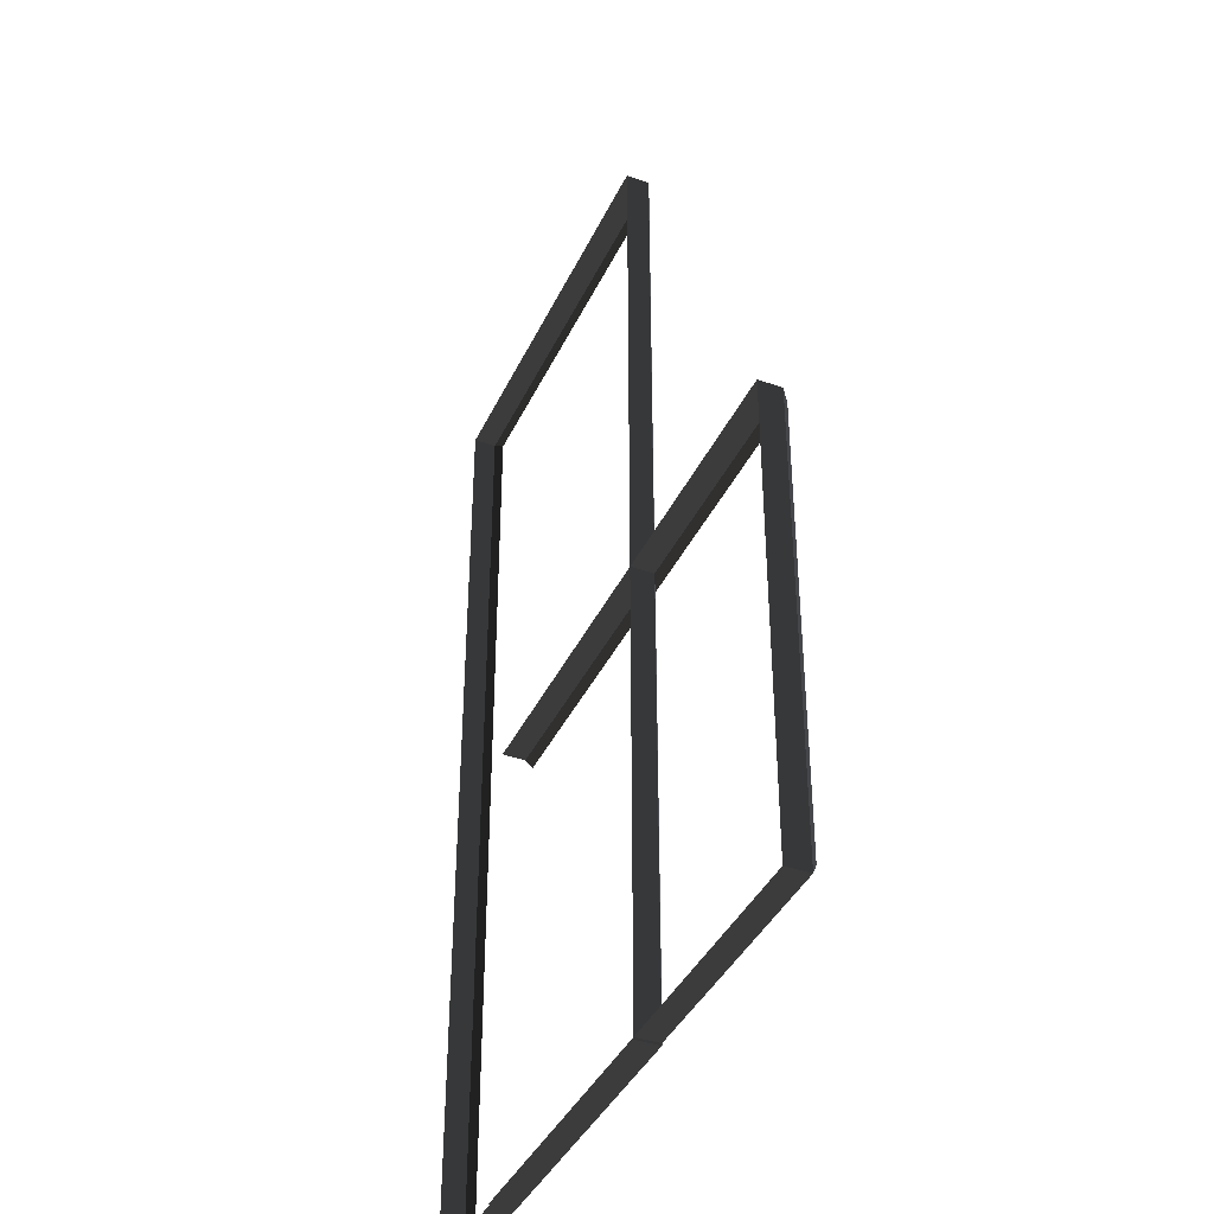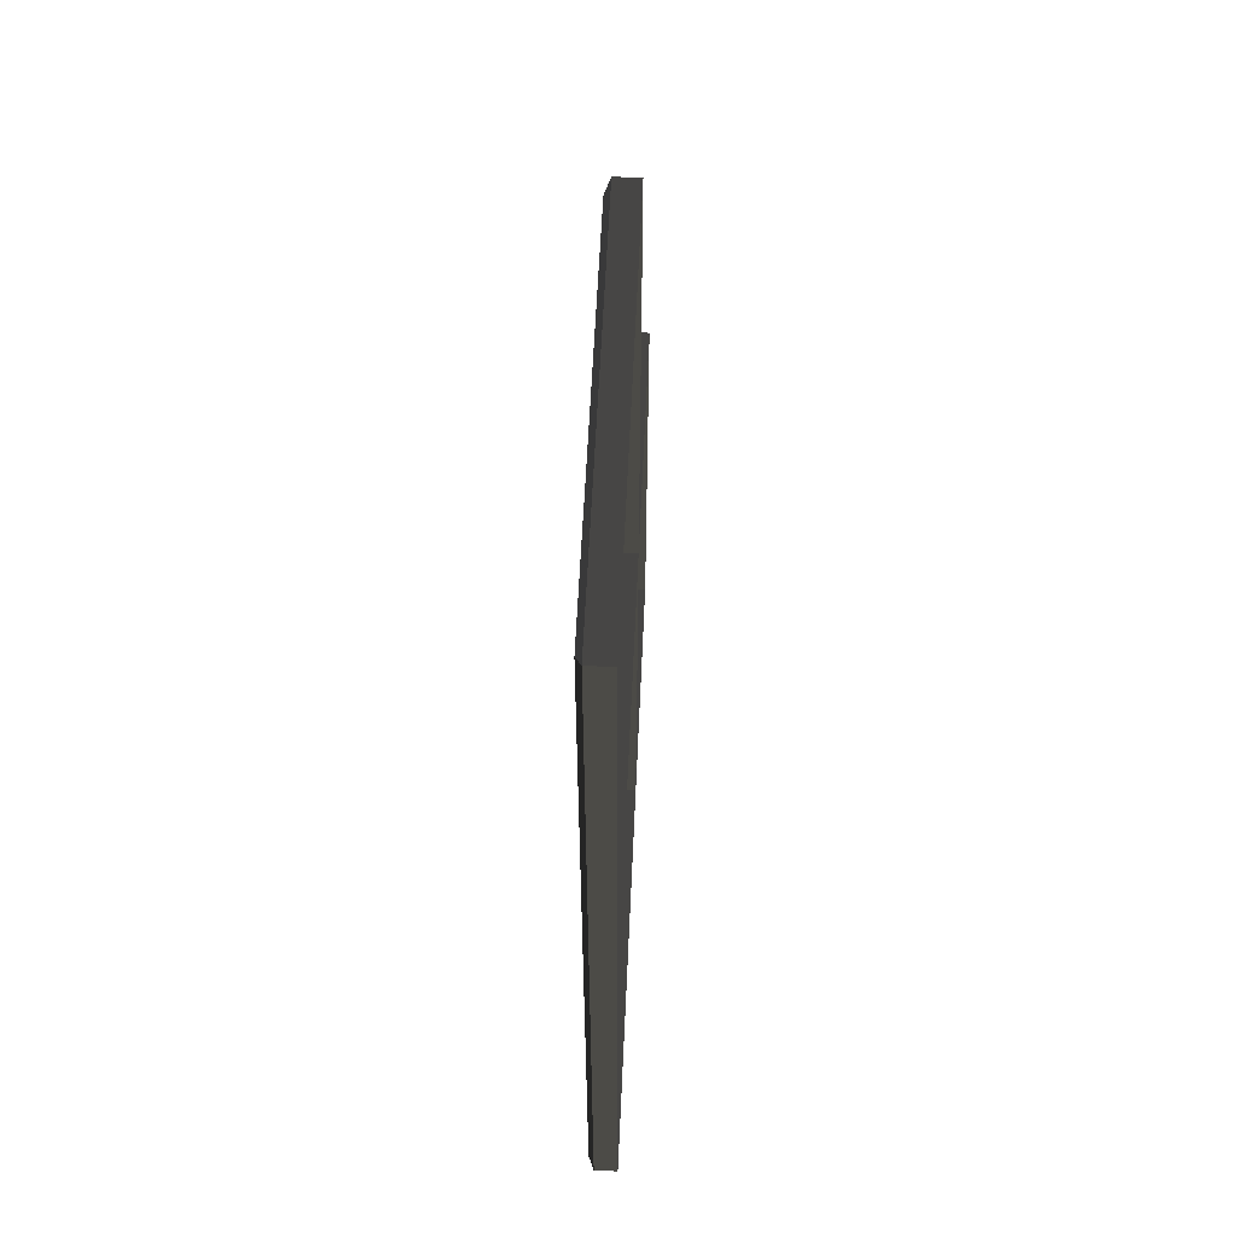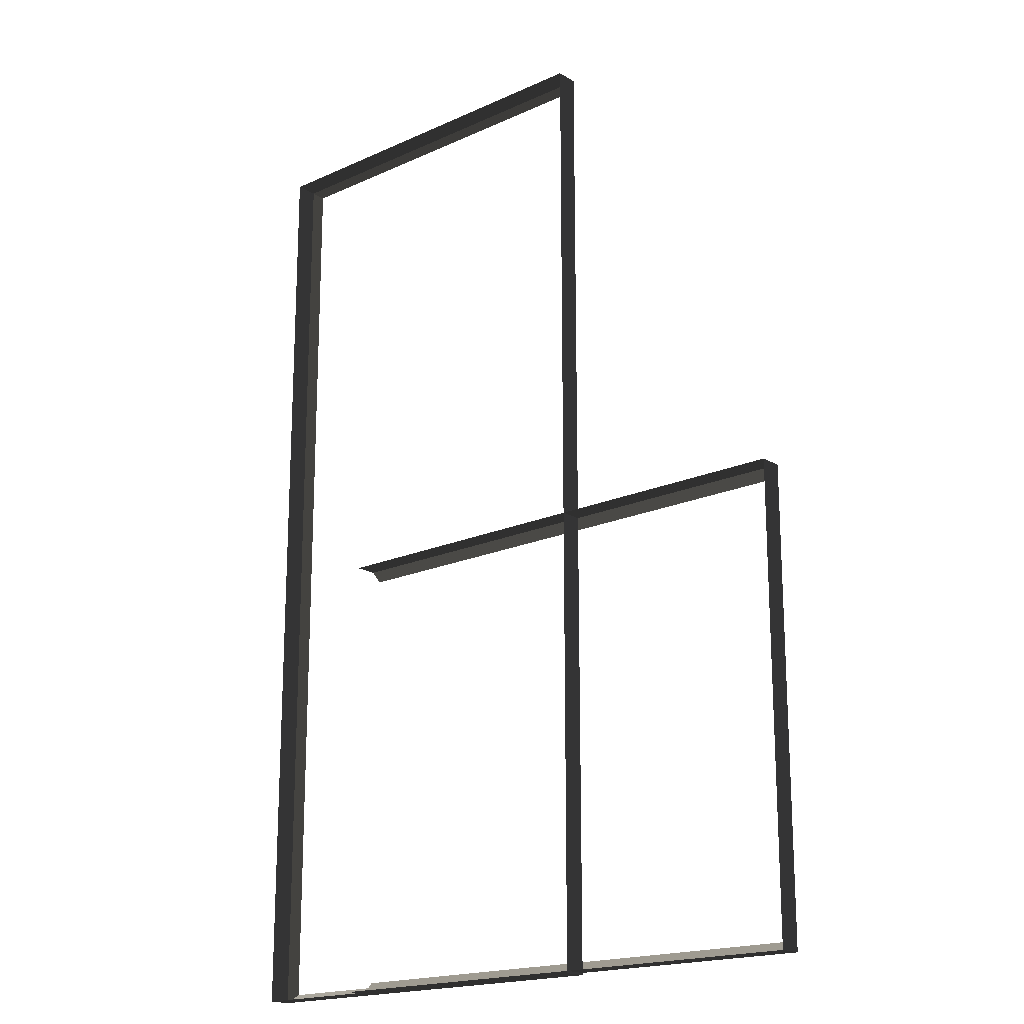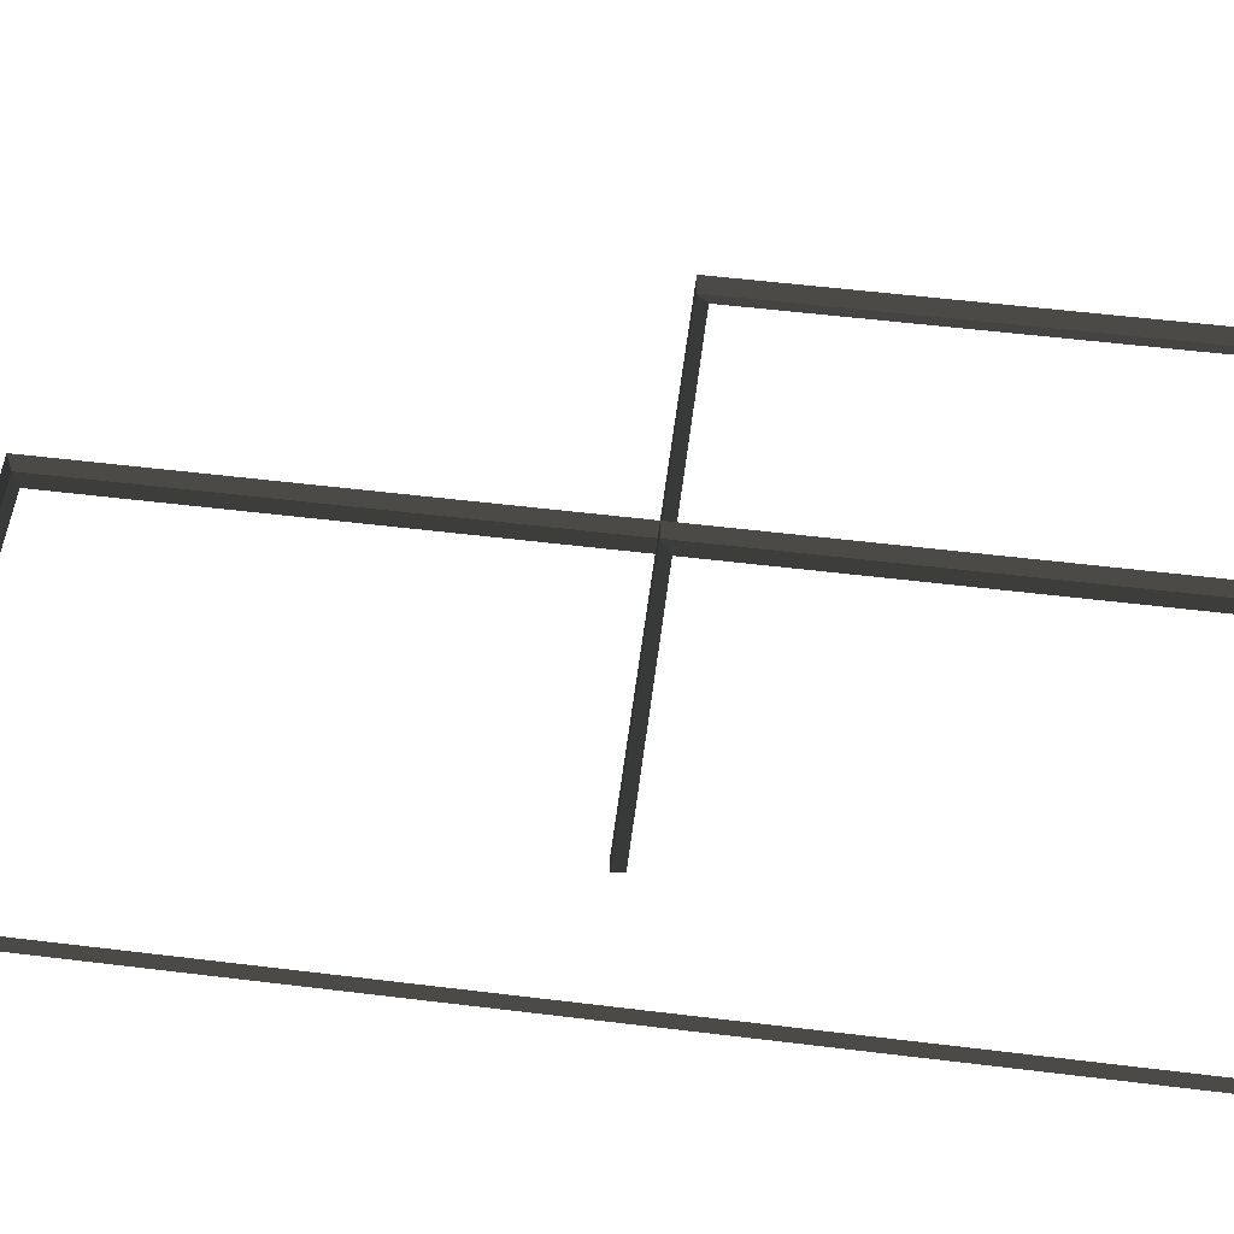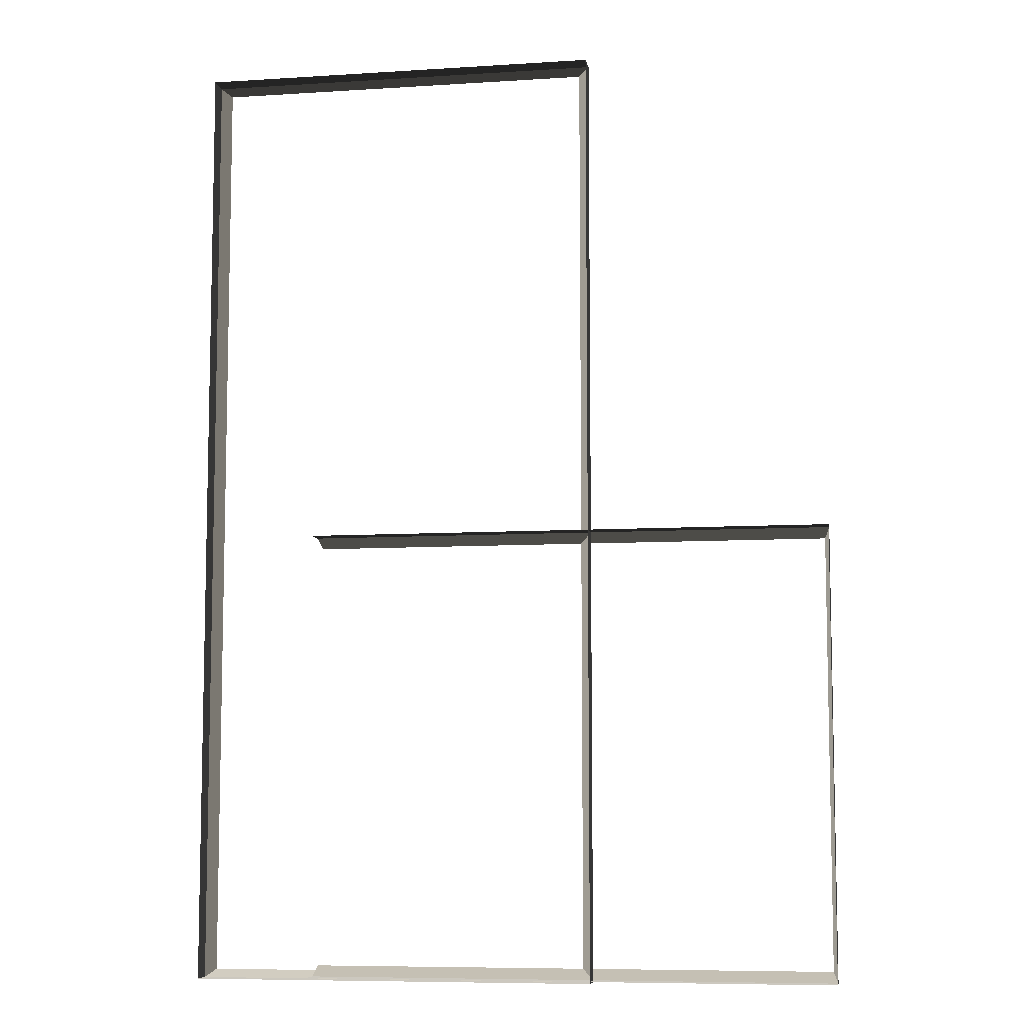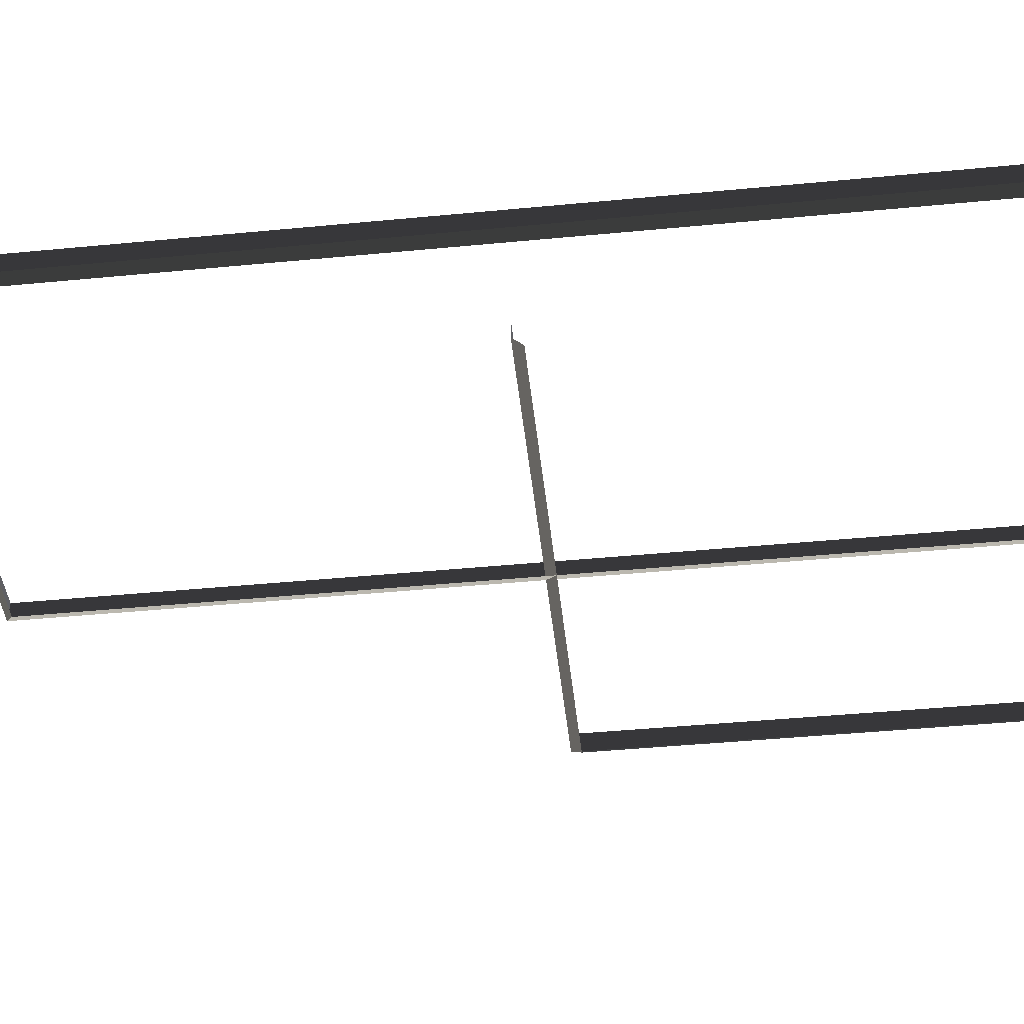
<metadata>
{"format":"obj","ext":"obj","renderer":"f3d","projection":"perspective","resolution":1024,"background":"white","views":[{"elev":-39.7,"azim":66.5,"up":"+Y"},{"elev":58.8,"azim":-87.4,"up":"+Y"},{"elev":-18.4,"azim":41.2,"up":"+Y"},{"elev":55.5,"azim":-82.7,"up":"+Z"},{"elev":-7.9,"azim":10.1,"up":"+Y"},{"elev":-45.3,"azim":-83.7,"up":"+Z"}]}
</metadata>
<code>
v -0.9954 -6.8 0.4622
v -0.8321 -6.923 0.5438
v -0.8321 7.496 0.5438
v -0.9954 7.374 0.4622
v -0.8321 7.496 0.5438
v -0.8321 7.496 0.8882
v -6.965 7.496 0.8882
v -6.965 7.496 0.5438
v -6.802 7.374 0.4622
v -6.965 7.496 0.5438
v -6.965 -6.923 0.5438
v -6.802 -6.8 0.4622
v -6.802 -6.8 0.4622
v -6.965 -6.923 0.5438
v -0.8321 -6.923 0.5438
v -0.9954 -6.8 0.4622
v -0.9954 7.374 0.4622
v -0.8321 7.496 0.5438
v -6.965 7.496 0.5438
v -6.802 7.374 0.4622
v -0.8321 -6.923 0.5438
v -0.8321 -6.923 0.8882
v -0.8321 7.496 0.8882
v -0.8321 7.496 0.5438
v -6.965 7.496 0.5438
v -6.965 7.496 0.8882
v -6.965 -6.923 0.8882
v -6.965 -6.923 0.5438
v -6.965 -6.923 0.5438
v -6.965 -6.923 0.8882
v -0.8321 -6.923 0.8882
v -0.8321 -6.923 0.5438
v 2.78 -0.2103 0.4622
v 2.848 -0.04695 0.5438
v -5.229 -0.04697 0.5438
v -5.161 -0.2103 0.4622
v -5.161 -6.729 0.4622
v -5.229 -6.892 0.5438
v 2.848 -6.892 0.5438
v 2.78 -6.729 0.4622
v 2.78 -6.729 0.4622
v 2.848 -6.892 0.5438
v 2.848 -0.04695 0.5438
v 2.78 -0.2103 0.4622
v 2.848 -0.04695 0.5438
v 2.848 -0.04695 0.8882
v -5.229 -0.04697 0.8882
v -5.229 -0.04697 0.5438
v -5.229 -6.892 0.5438
v -5.229 -6.892 0.8882
v 2.848 -6.892 0.8882
v 2.848 -6.892 0.5438
v 2.848 -6.892 0.5438
v 2.848 -6.892 0.8882
v 2.848 -0.04695 0.8882
v 2.848 -0.04695 0.5438
g Building_small_t1.135_34695_244
f 1 3 2
f 1 4 3
f 5 7 6
f 5 8 7
f 9 11 10
f 9 12 11
f 13 15 14
f 13 16 15
f 17 19 18
f 17 20 19
f 21 23 22
f 21 24 23
f 25 27 26
f 25 28 27
f 29 31 30
f 29 32 31
f 33 35 34
f 33 36 35
f 37 39 38
f 37 40 39
f 41 43 42
f 41 44 43
f 45 47 46
f 45 48 47
f 49 51 50
f 49 52 51
f 53 55 54
f 53 56 55

</code>
